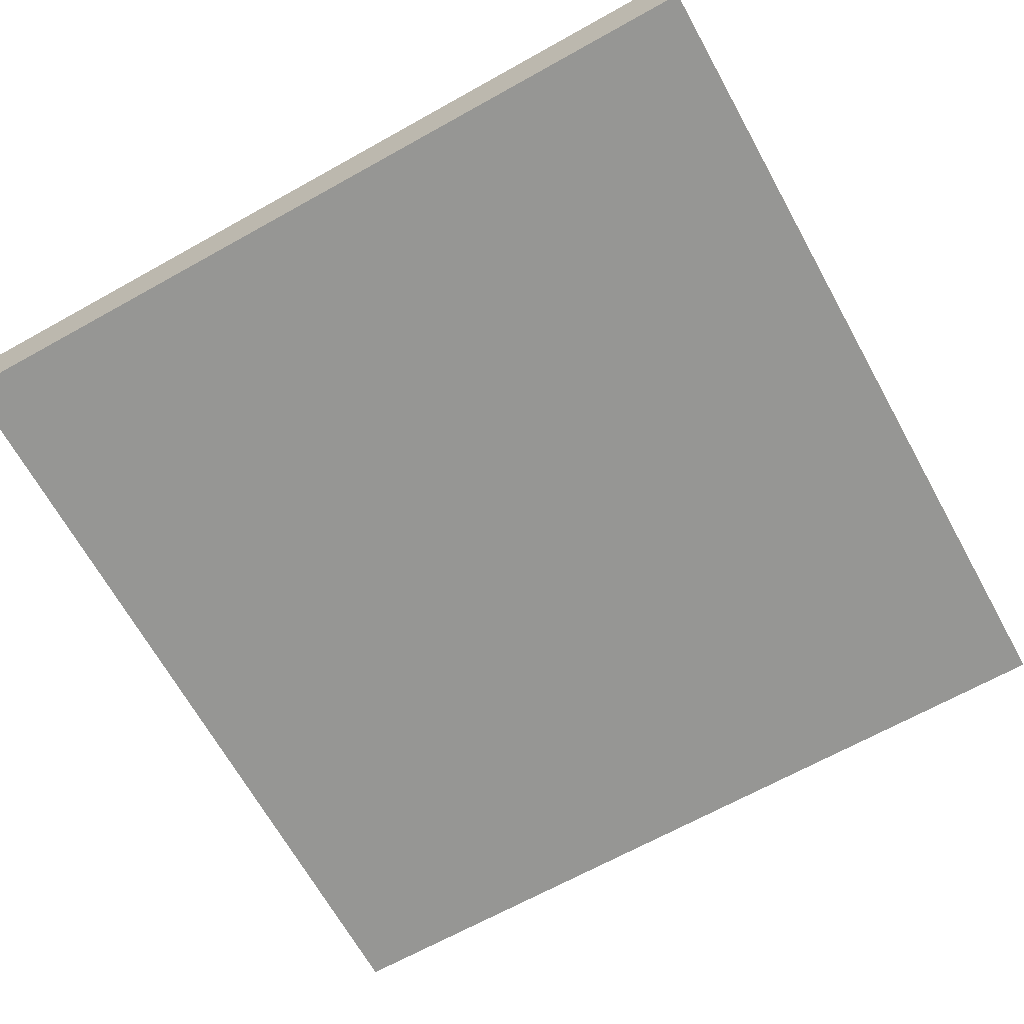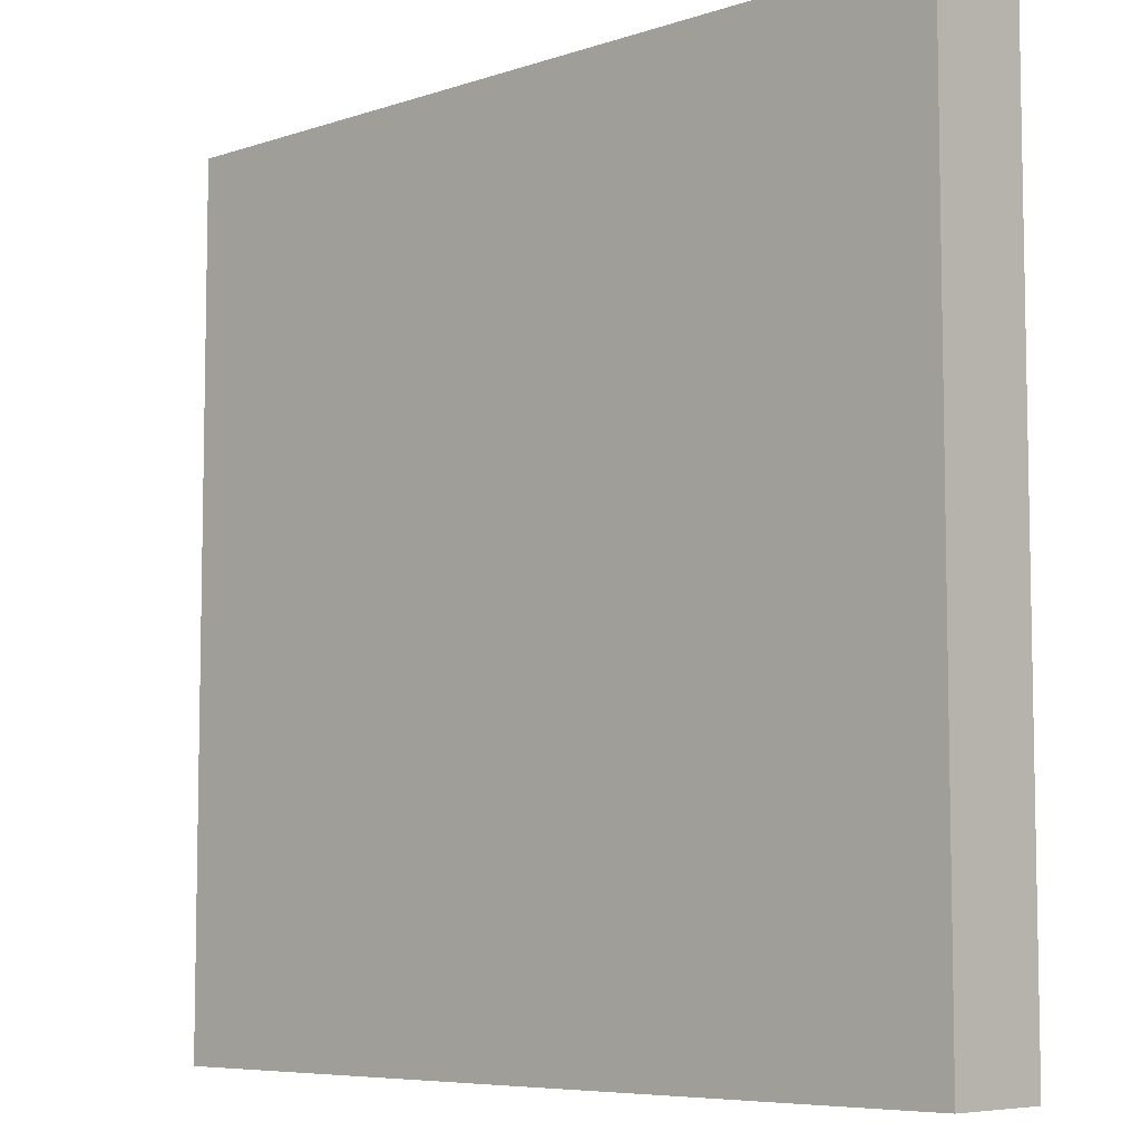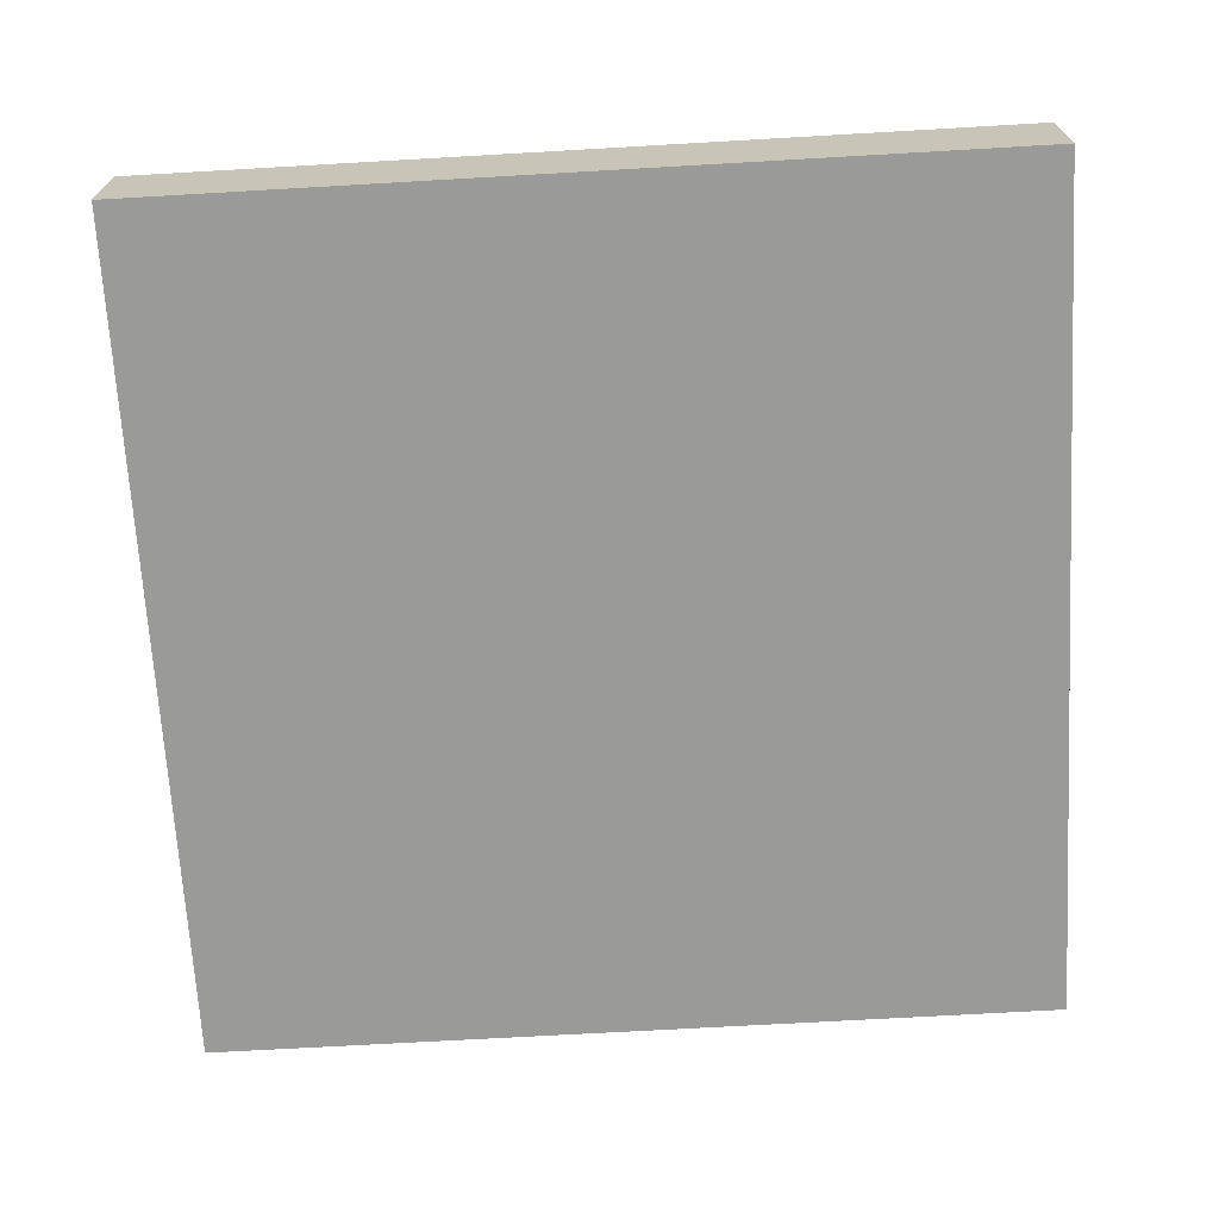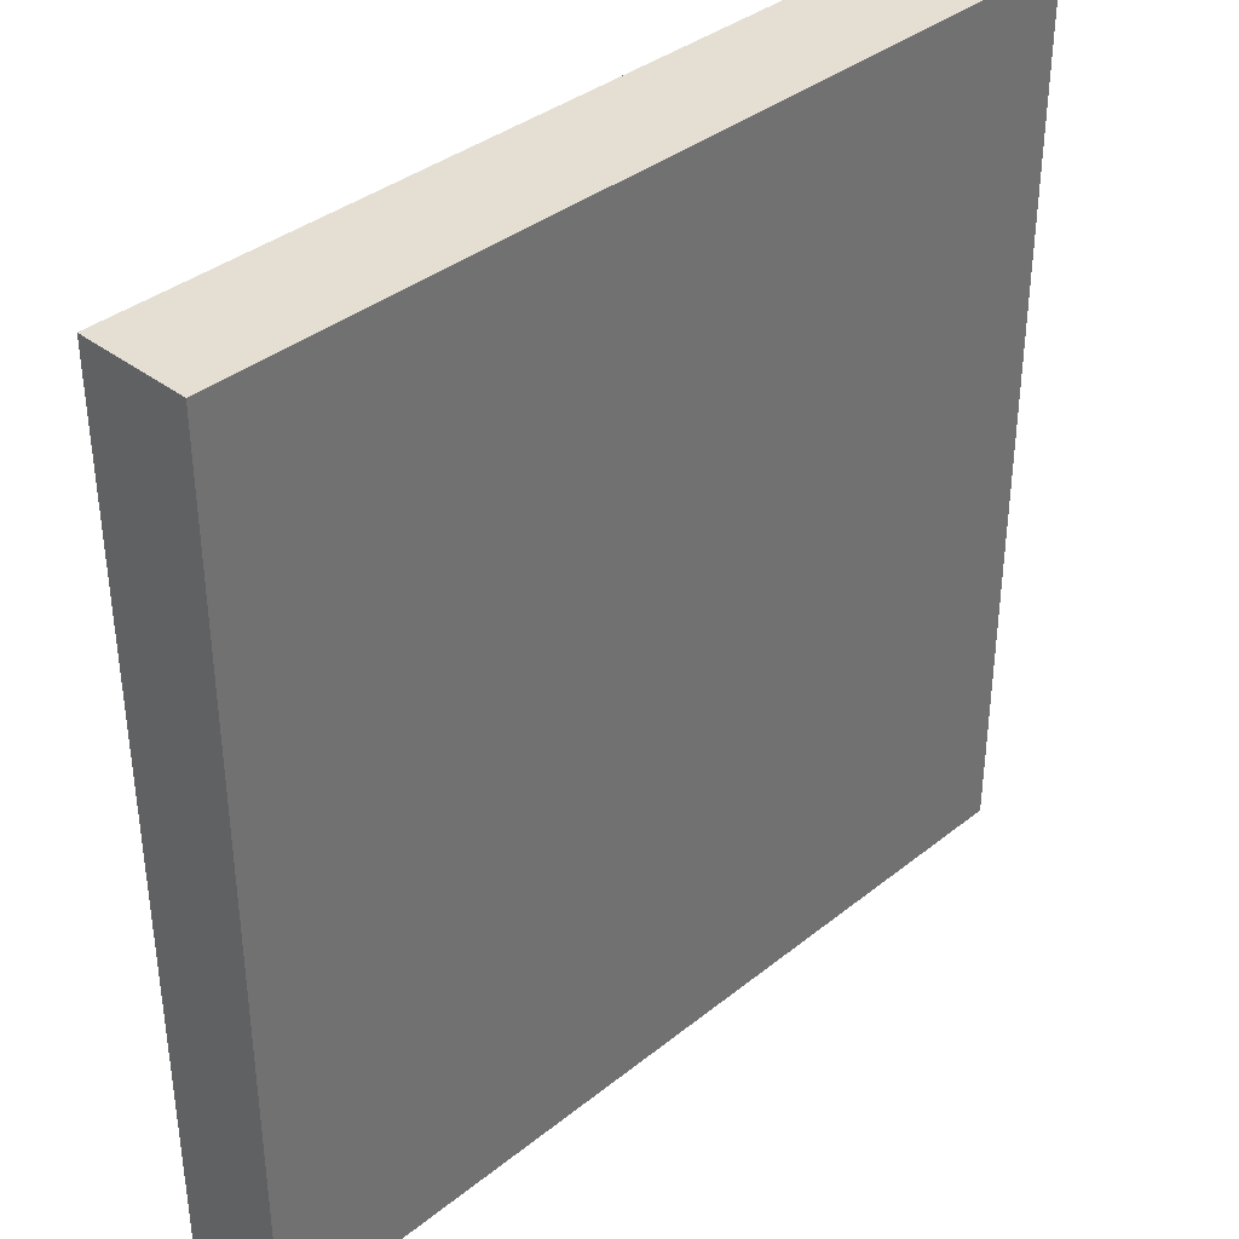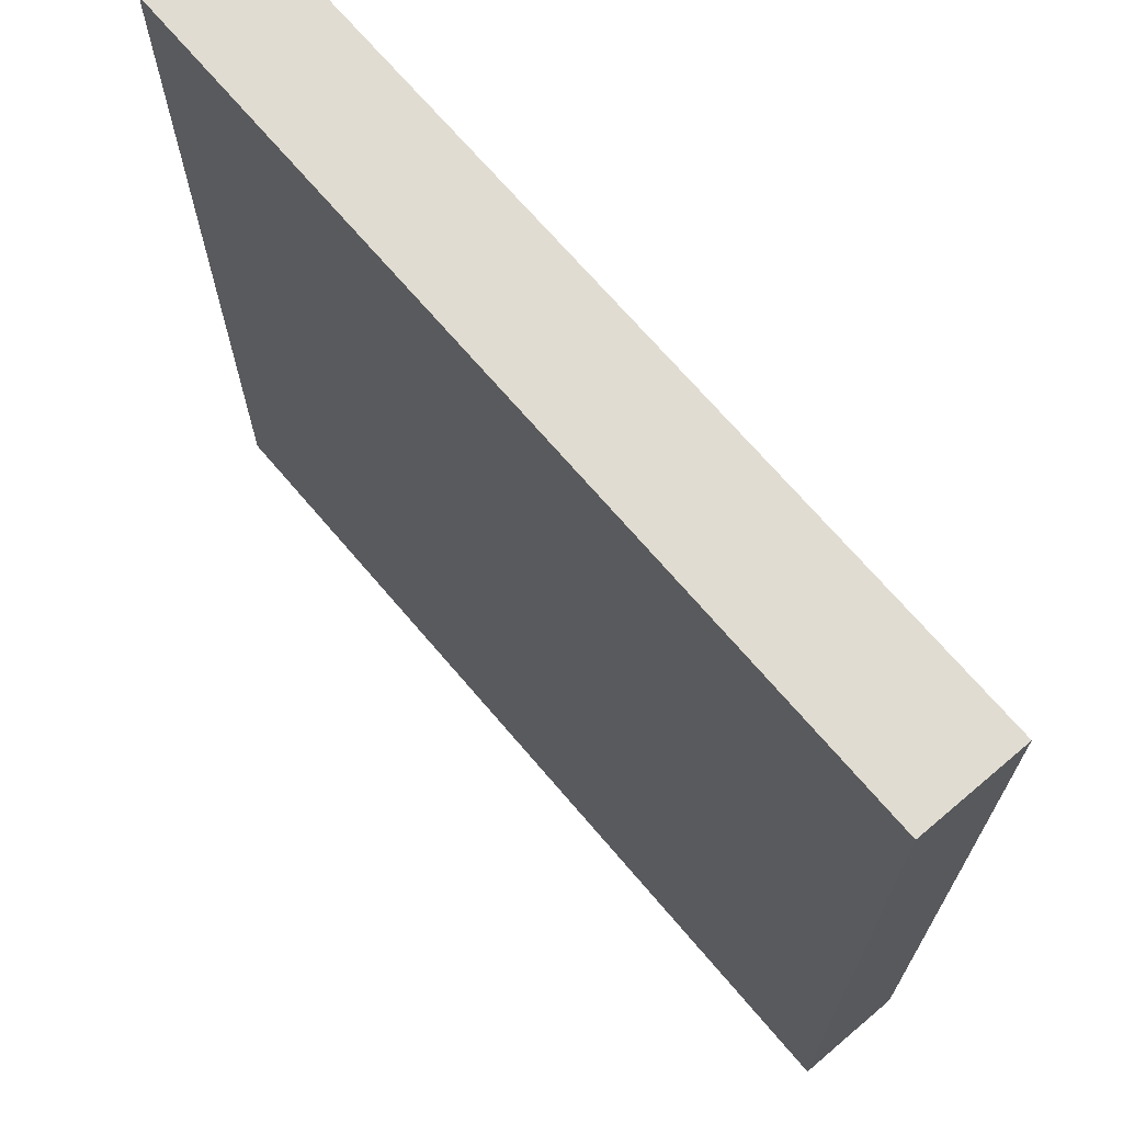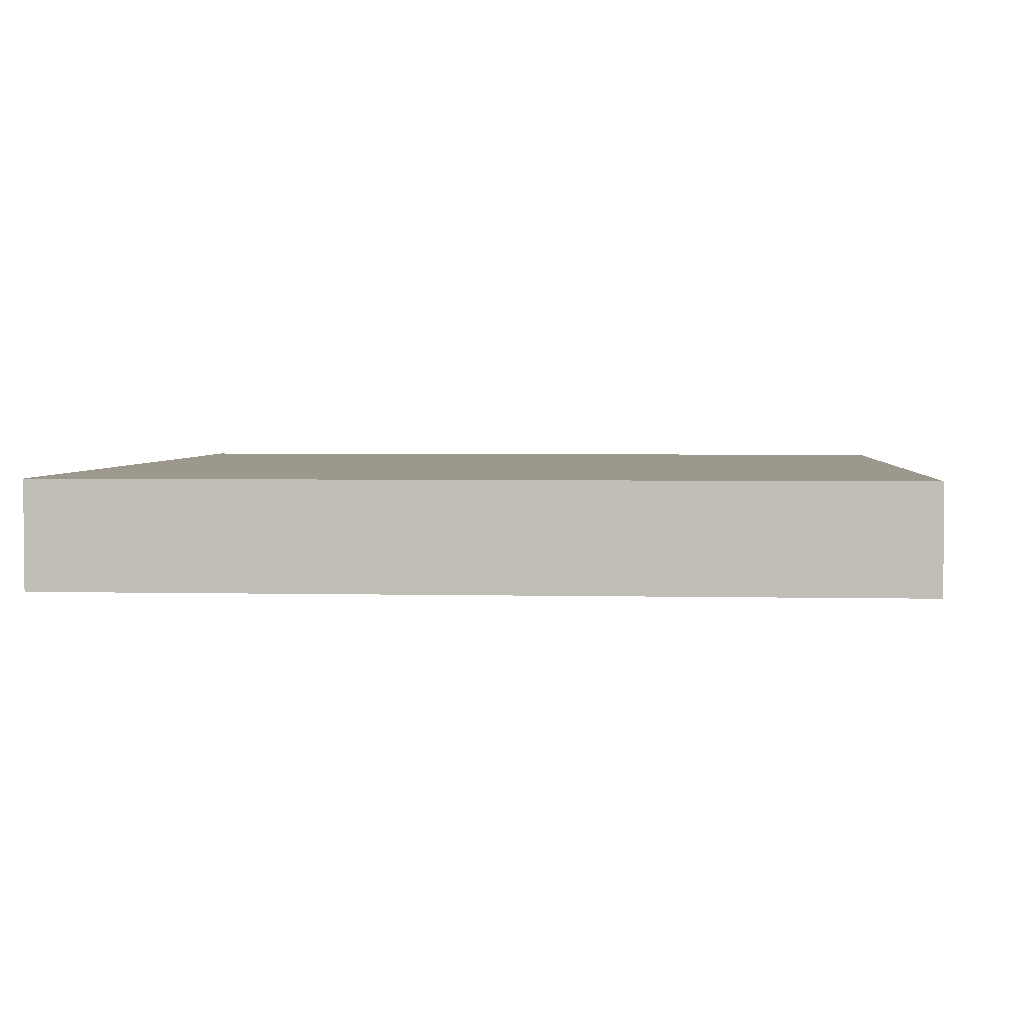
<metadata>
{"format":"obj","ext":"obj","renderer":"f3d","projection":"perspective","resolution":1024,"background":"white","views":[{"elev":-67.7,"azim":-150.9,"up":"+Z"},{"elev":-6.9,"azim":-136.3,"up":"+Y"},{"elev":-69.2,"azim":93.3,"up":"+Z"},{"elev":37.2,"azim":134.4,"up":"+Y"},{"elev":69.2,"azim":49.7,"up":"+Y"},{"elev":3.2,"azim":4.5,"up":"+Z"}]}
</metadata>
<code>
v 40 145 0
v 40 144 0
v 40 144 1
v 40 145 1
v 41 144 0
v 41 144 1
v 41 145 0
v 41 145 1
v 40 146 0
v 40 146 1
v 41 146 0
v 41 146 1
v 40 147 0
v 40 147 1
v 41 147 0
v 41 147 1
v 40 148 0
v 40 148 1
v 41 148 0
v 41 148 1
v 40 149 0
v 40 149 1
v 41 149 0
v 41 149 1
v 40 150 0
v 40 150 1
v 41 150 0
v 41 150 1
v 40 151 0
v 40 151 1
v 41 151 0
v 41 151 1
v 40 152 0
v 40 152 1
v 41 152 1
v 41 152 0
v 42 144 0
v 42 144 1
v 42 145 0
v 42 145 1
v 42 146 0
v 42 146 1
v 42 147 0
v 42 147 1
v 42 148 0
v 42 148 1
v 42 149 0
v 42 149 1
v 42 150 0
v 42 150 1
v 42 151 0
v 42 151 1
v 42 152 1
v 42 152 0
v 43 144 0
v 43 144 1
v 43 145 0
v 43 145 1
v 43 146 0
v 43 146 1
v 43 147 0
v 43 147 1
v 43 148 0
v 43 148 1
v 43 149 0
v 43 149 1
v 43 150 0
v 43 150 1
v 43 151 0
v 43 151 1
v 43 152 1
v 43 152 0
v 44 144 0
v 44 144 1
v 44 145 0
v 44 145 1
v 44 146 0
v 44 146 1
v 44 147 0
v 44 147 1
v 44 148 0
v 44 148 1
v 44 149 0
v 44 149 1
v 44 150 0
v 44 150 1
v 44 151 0
v 44 151 1
v 44 152 1
v 44 152 0
v 45 144 0
v 45 144 1
v 45 145 0
v 45 145 1
v 45 146 0
v 45 146 1
v 45 147 0
v 45 147 1
v 45 148 0
v 45 148 1
v 45 149 0
v 45 149 1
v 45 150 0
v 45 150 1
v 45 151 0
v 45 151 1
v 45 152 1
v 45 152 0
v 46 144 0
v 46 144 1
v 46 145 0
v 46 145 1
v 46 146 0
v 46 146 1
v 46 147 0
v 46 147 1
v 46 148 0
v 46 148 1
v 46 149 0
v 46 149 1
v 46 150 0
v 46 150 1
v 46 151 0
v 46 151 1
v 46 152 1
v 46 152 0
v 47 144 0
v 47 144 1
v 47 145 0
v 47 145 1
v 47 146 0
v 47 146 1
v 47 147 0
v 47 147 1
v 47 148 0
v 47 148 1
v 47 149 0
v 47 149 1
v 47 150 0
v 47 150 1
v 47 151 0
v 47 151 1
v 47 152 1
v 47 152 0
v 48 145 1
v 48 144 1
v 48 144 0
v 48 145 0
v 48 146 1
v 48 146 0
v 48 147 1
v 48 147 0
v 48 148 1
v 48 148 0
v 48 149 1
v 48 149 0
v 48 150 1
v 48 150 0
v 48 151 1
v 48 151 0
v 48 152 1
v 48 152 0
g 101_Piece13_18_0
f 1 2 3 4
f 3 2 5 6
f 7 5 2 1
f 4 3 6 8
f 9 1 4 10
f 11 7 1 9
f 10 4 8 12
f 13 9 10 14
f 15 11 9 13
f 14 10 12 16
f 17 13 14 18
f 19 15 13 17
f 18 14 16 20
f 21 17 18 22
f 23 19 17 21
f 22 18 20 24
f 25 21 22 26
f 27 23 21 25
f 26 22 24 28
f 29 25 26 30
f 31 27 25 29
f 30 26 28 32
f 33 29 30 34
f 33 34 35 36
f 36 31 29 33
f 34 30 32 35
f 6 5 37 38
f 39 37 5 7
f 8 6 38 40
f 41 39 7 11
f 12 8 40 42
f 43 41 11 15
f 16 12 42 44
f 45 43 15 19
f 20 16 44 46
f 47 45 19 23
f 24 20 46 48
f 49 47 23 27
f 28 24 48 50
f 51 49 27 31
f 32 28 50 52
f 36 35 53 54
f 54 51 31 36
f 35 32 52 53
f 38 37 55 56
f 57 55 37 39
f 40 38 56 58
f 59 57 39 41
f 42 40 58 60
f 61 59 41 43
f 44 42 60 62
f 63 61 43 45
f 46 44 62 64
f 65 63 45 47
f 48 46 64 66
f 67 65 47 49
f 50 48 66 68
f 69 67 49 51
f 52 50 68 70
f 54 53 71 72
f 72 69 51 54
f 53 52 70 71
f 56 55 73 74
f 75 73 55 57
f 58 56 74 76
f 77 75 57 59
f 60 58 76 78
f 79 77 59 61
f 62 60 78 80
f 81 79 61 63
f 64 62 80 82
f 83 81 63 65
f 66 64 82 84
f 85 83 65 67
f 68 66 84 86
f 87 85 67 69
f 70 68 86 88
f 72 71 89 90
f 90 87 69 72
f 71 70 88 89
f 74 73 91 92
f 93 91 73 75
f 76 74 92 94
f 95 93 75 77
f 78 76 94 96
f 97 95 77 79
f 80 78 96 98
f 99 97 79 81
f 82 80 98 100
f 101 99 81 83
f 84 82 100 102
f 103 101 83 85
f 86 84 102 104
f 105 103 85 87
f 88 86 104 106
f 90 89 107 108
f 108 105 87 90
f 89 88 106 107
f 92 91 109 110
f 111 109 91 93
f 94 92 110 112
f 113 111 93 95
f 96 94 112 114
f 115 113 95 97
f 98 96 114 116
f 117 115 97 99
f 100 98 116 118
f 119 117 99 101
f 102 100 118 120
f 121 119 101 103
f 104 102 120 122
f 123 121 103 105
f 106 104 122 124
f 108 107 125 126
f 126 123 105 108
f 107 106 124 125
f 110 109 127 128
f 129 127 109 111
f 112 110 128 130
f 131 129 111 113
f 114 112 130 132
f 133 131 113 115
f 116 114 132 134
f 135 133 115 117
f 118 116 134 136
f 137 135 117 119
f 120 118 136 138
f 139 137 119 121
f 122 120 138 140
f 141 139 121 123
f 124 122 140 142
f 126 125 143 144
f 144 141 123 126
f 125 124 142 143
f 145 146 147 148
f 128 127 147 146
f 148 147 127 129
f 130 128 146 145
f 149 145 148 150
f 150 148 129 131
f 132 130 145 149
f 151 149 150 152
f 152 150 131 133
f 134 132 149 151
f 153 151 152 154
f 154 152 133 135
f 136 134 151 153
f 155 153 154 156
f 156 154 135 137
f 138 136 153 155
f 157 155 156 158
f 158 156 137 139
f 140 138 155 157
f 159 157 158 160
f 160 158 139 141
f 142 140 157 159
f 161 159 160 162
f 144 143 161 162
f 162 160 141 144
f 143 142 159 161

</code>
